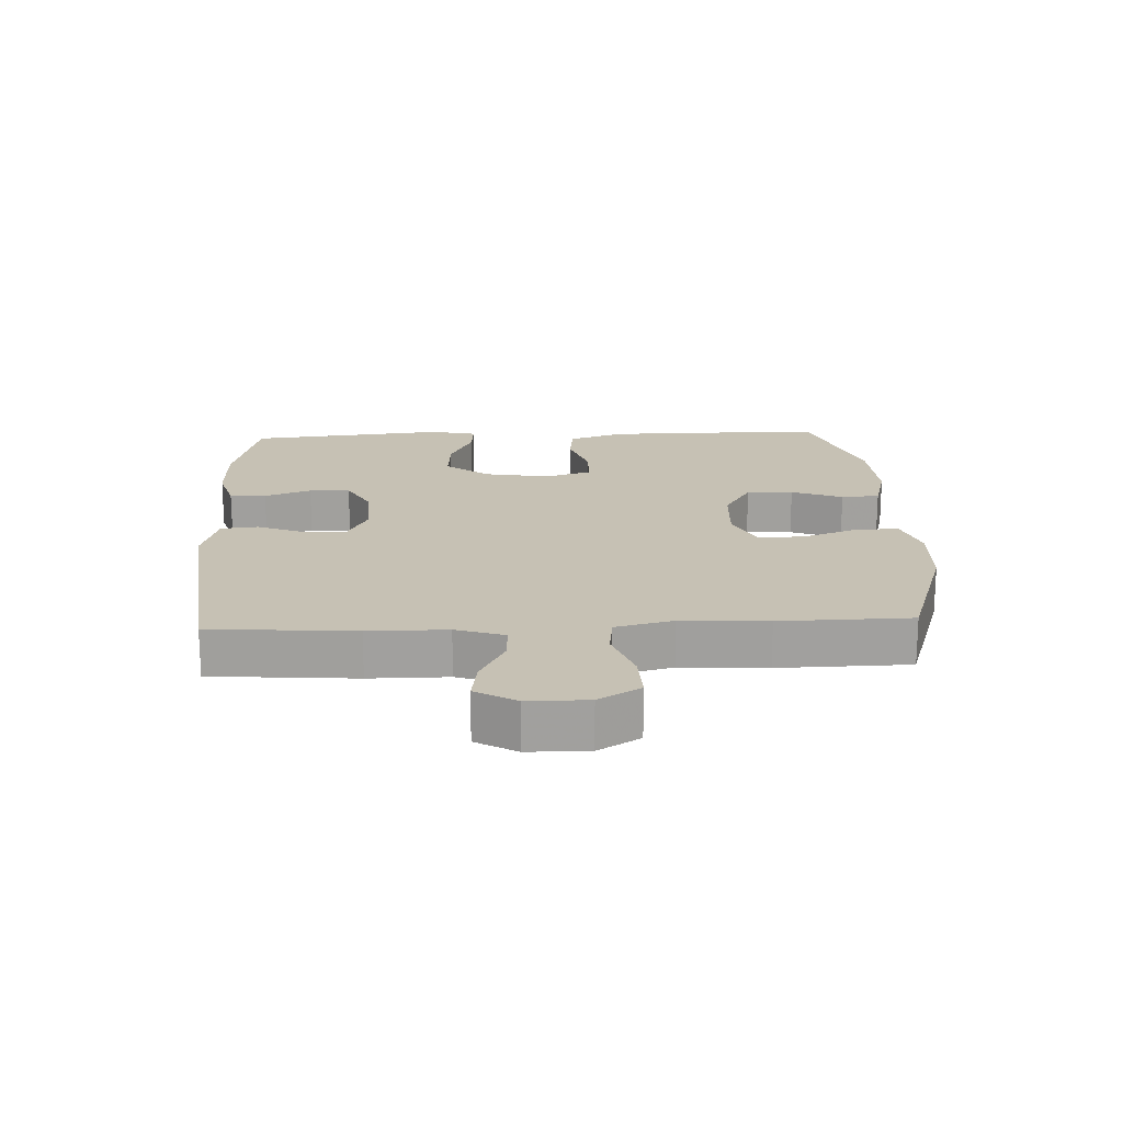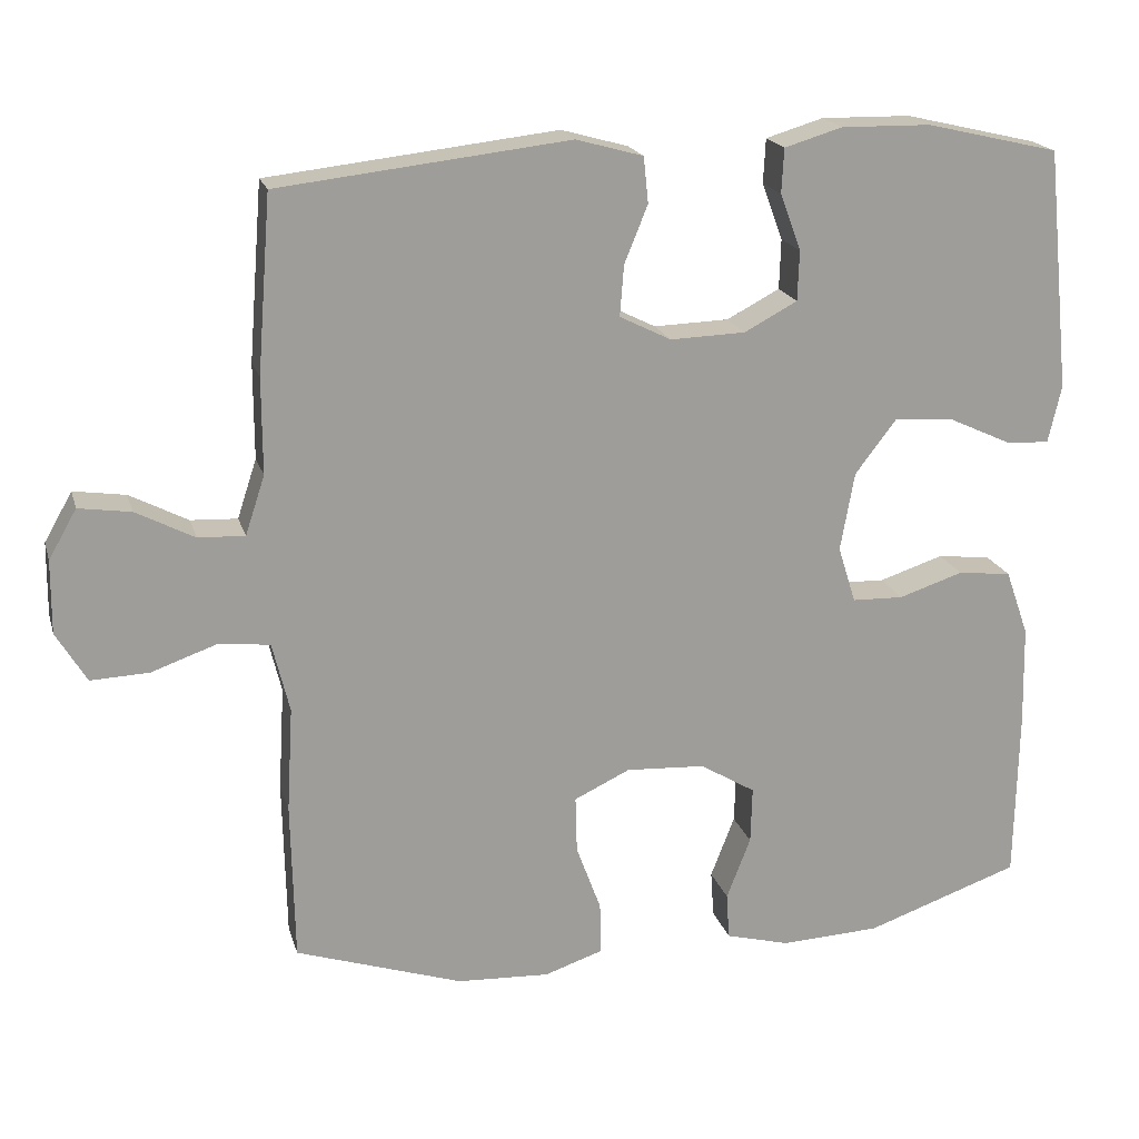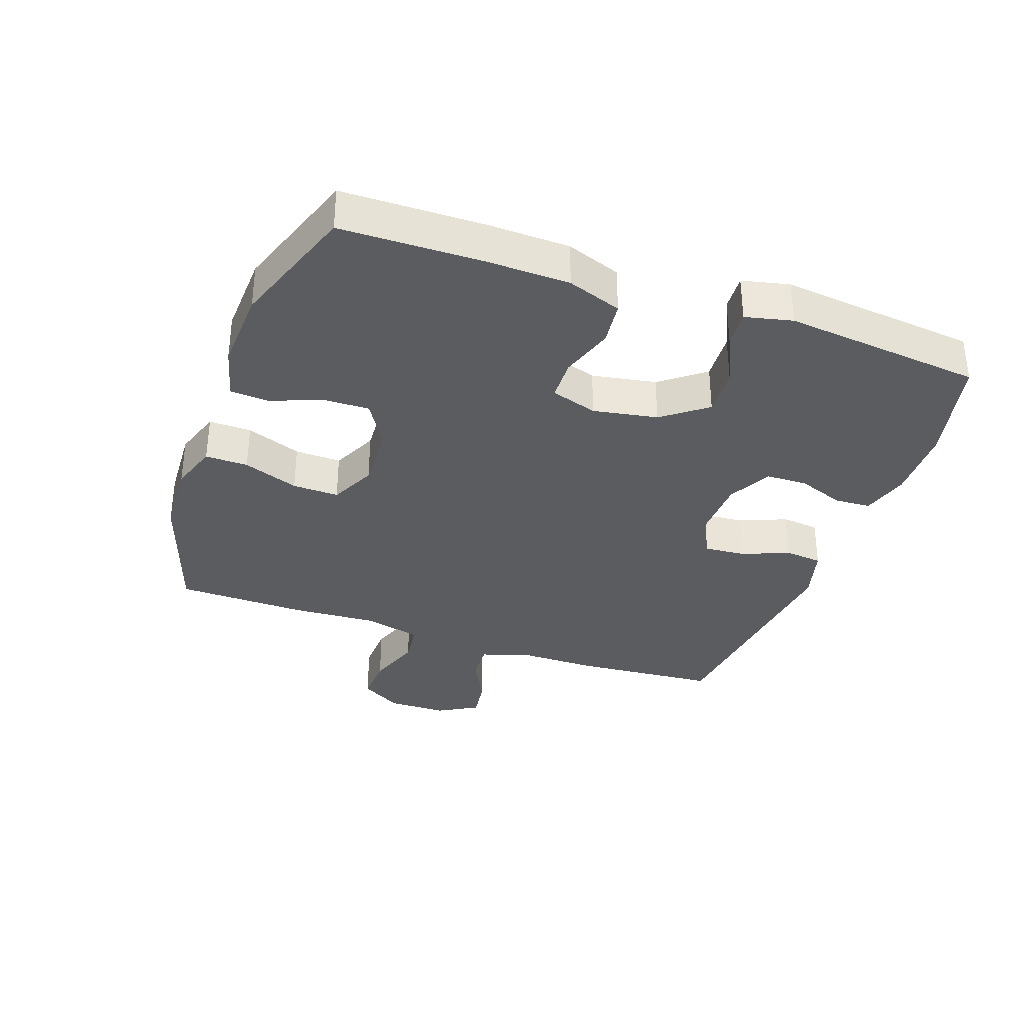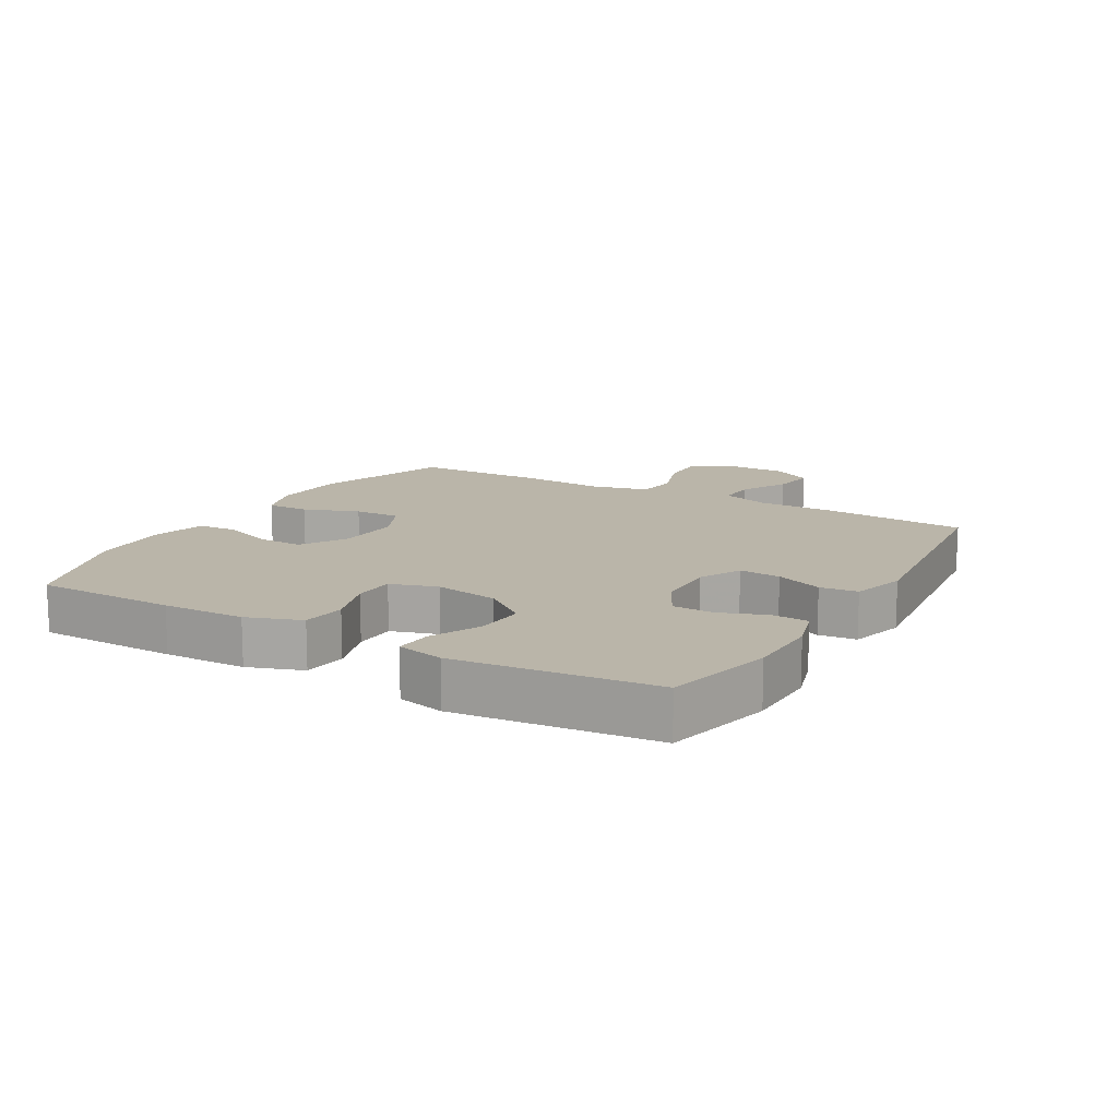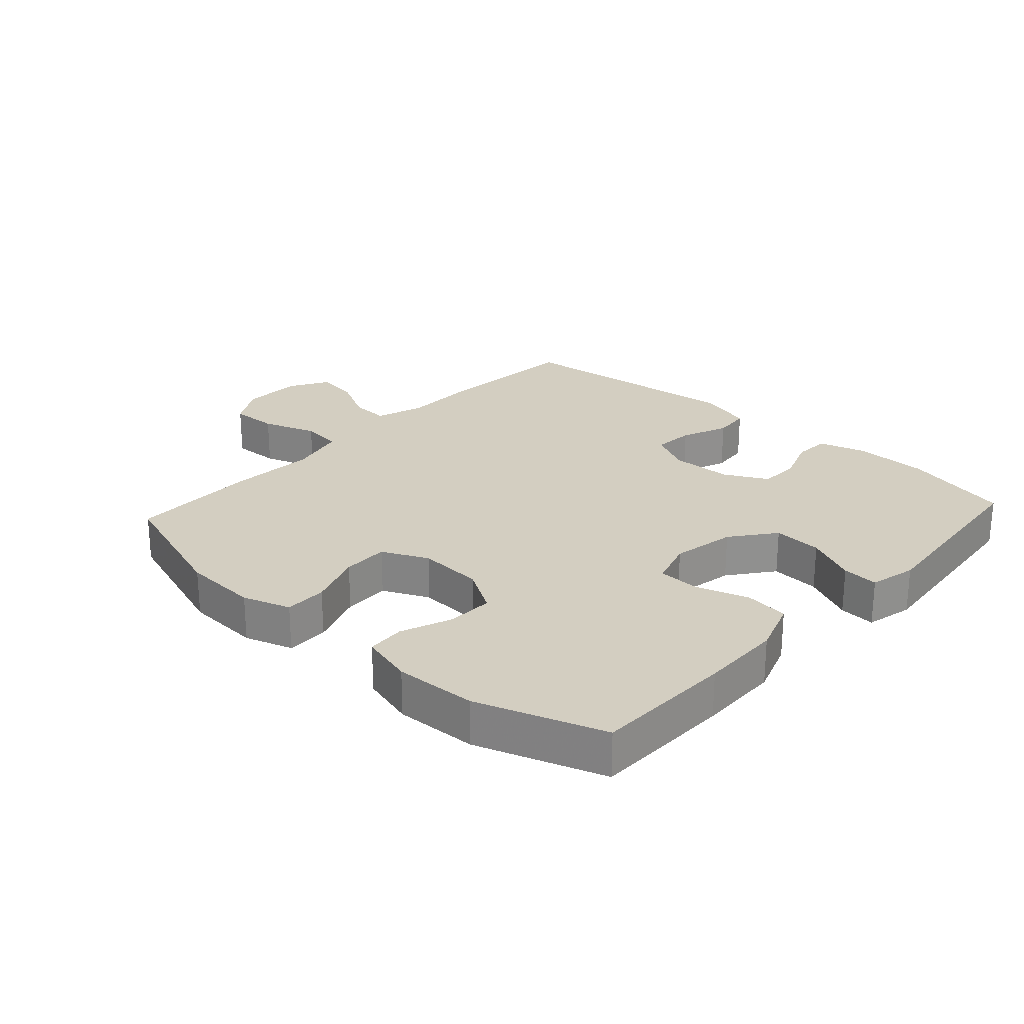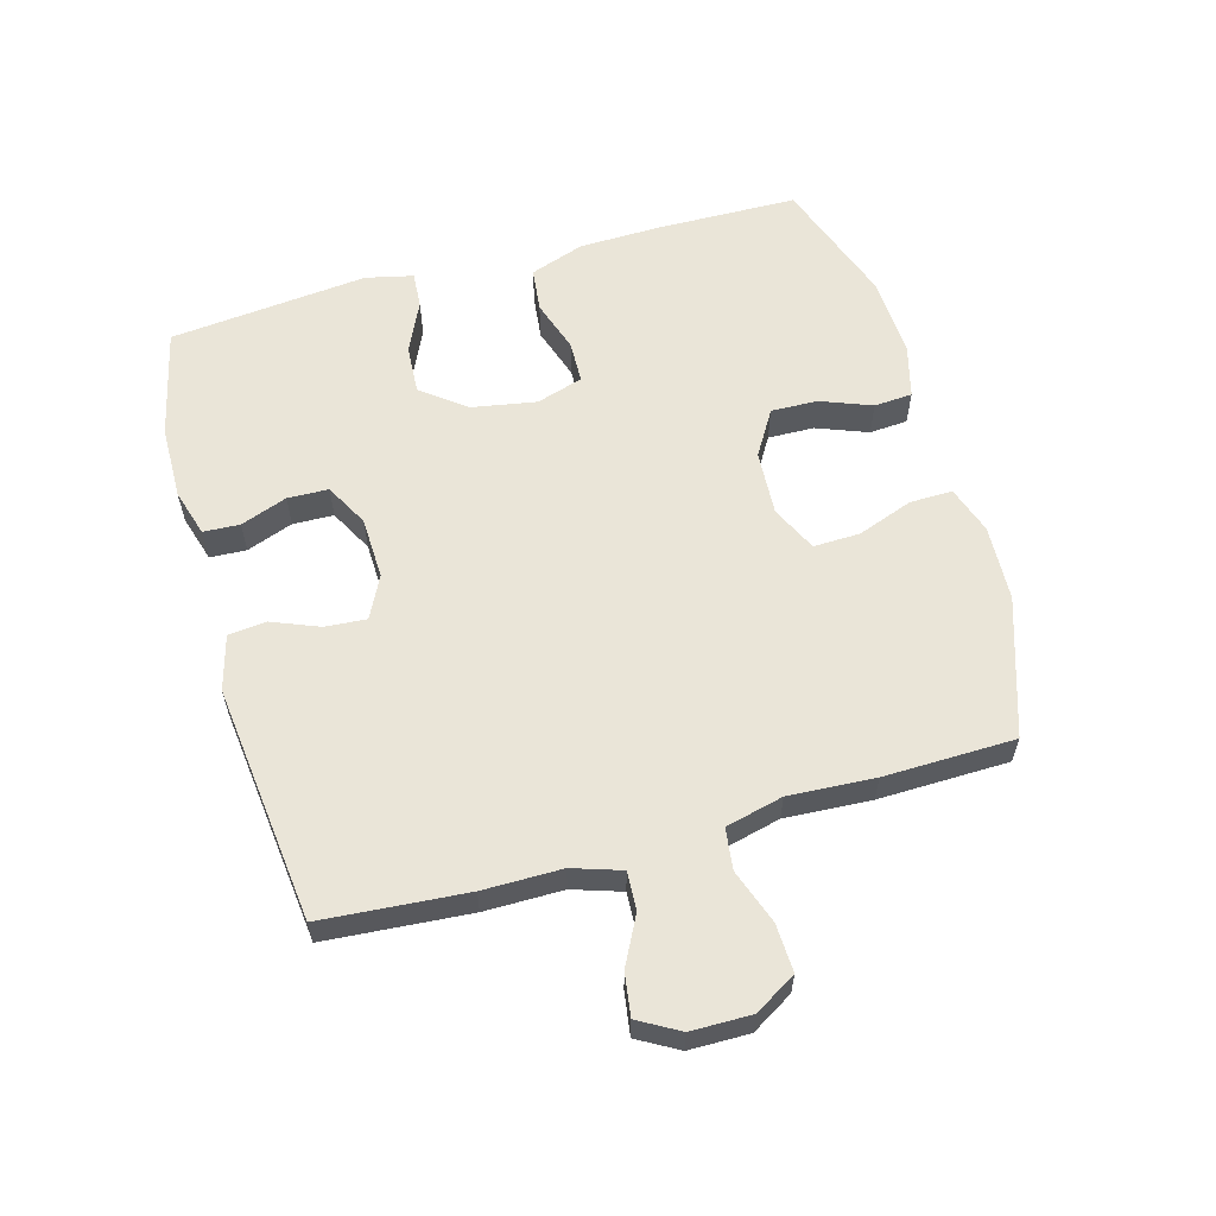
<metadata>
{"format":"obj","ext":"obj","renderer":"f3d","projection":"perspective","resolution":1024,"background":"white","views":[{"elev":18.5,"azim":87.4,"up":"+Y"},{"elev":19.3,"azim":165.3,"up":"+Z"},{"elev":-34.2,"azim":-109.5,"up":"+Y"},{"elev":13.6,"azim":-60.1,"up":"+Y"},{"elev":24.9,"azim":-137.5,"up":"+Y"},{"elev":59.3,"azim":74.2,"up":"+Y"}]}
</metadata>
<code>
v -0.5 0.07 -0.5
v -0.504 0.07 -0.279
v -0.501 0.07 -0.15
v -0.471 0.07 -0.065
v -0.402 0.07 -0.057
v -0.319 0.07 -0.084
v -0.253 0.07 -0.082
v -0.23 0.07 -0.009
v -0.248 0.07 0.092
v -0.301 0.07 0.161
v -0.378 0.07 0.156
v -0.458 0.07 0.119
v -0.515 0.07 0.115
v -0.532 0.07 0.189
v -0.5 0.07 0.5
v -0.329 0.07 0.54
v -0.213 0.07 0.542
v -0.139 0.07 0.52
v -0.136 0.07 0.463
v -0.163 0.07 0.39
v -0.161 0.07 0.326
v -0.093 0.07 0.29
v 0.004 0.07 0.287
v 0.07 0.07 0.32
v 0.065 0.07 0.385
v 0.035 0.07 0.459
v 0.041 0.07 0.518
v 0.127 0.07 0.542
v 0.5 0.07 0.5
v 0.518 0.07 0.274
v 0.518 0.07 0.151
v 0.543 0.07 0.075
v 0.603 0.07 0.078
v 0.678 0.07 0.117
v 0.745 0.07 0.127
v 0.781 0.07 0.064
v 0.782 0.07 -0.03
v 0.743 0.07 -0.095
v 0.668 0.07 -0.092
v 0.583 0.07 -0.062
v 0.518 0.07 -0.07
v 0.496 0.07 -0.16
v 0.504 0.07 -0.295
v 0.5 0.07 -0.5
v 0.285 0.07 -0.571
v 0.166 0.07 -0.577
v 0.091 0.07 -0.552
v 0.092 0.07 -0.485
v 0.124 0.07 -0.398
v 0.126 0.07 -0.325
v 0.054 0.07 -0.291
v -0.048 0.07 -0.297
v -0.119 0.07 -0.34
v -0.117 0.07 -0.413
v -0.086 0.07 -0.493
v -0.09 0.07 -0.553
v -0.173 0.07 -0.575
v -0.301 0.07 -0.569
v -0.5 0 -0.5
v -0.504 0 -0.279
v -0.501 0 -0.15
v -0.471 0 -0.065
v -0.402 0 -0.057
v -0.319 0 -0.084
v -0.253 0 -0.082
v -0.23 0 -0.009
v -0.248 0 0.092
v -0.301 0 0.161
v -0.378 0 0.156
v -0.458 0 0.119
v -0.515 0 0.115
v -0.532 0 0.189
v -0.5 0 0.5
v -0.329 0 0.54
v -0.213 0 0.542
v -0.139 0 0.52
v -0.136 0 0.463
v -0.163 0 0.39
v -0.161 0 0.326
v -0.093 0 0.29
v 0.004 0 0.287
v 0.07 0 0.32
v 0.065 0 0.385
v 0.035 0 0.459
v 0.041 0 0.518
v 0.127 0 0.542
v 0.5 0 0.5
v 0.518 0 0.274
v 0.518 0 0.151
v 0.543 0 0.075
v 0.603 0 0.078
v 0.678 0 0.117
v 0.745 0 0.127
v 0.781 0 0.064
v 0.782 0 -0.03
v 0.743 0 -0.095
v 0.668 0 -0.092
v 0.583 0 -0.062
v 0.518 0 -0.07
v 0.496 0 -0.16
v 0.504 0 -0.295
v 0.5 0 -0.5
v 0.285 0 -0.571
v 0.166 0 -0.577
v 0.091 0 -0.552
v 0.092 0 -0.485
v 0.124 0 -0.398
v 0.126 0 -0.325
v 0.054 0 -0.291
v -0.048 0 -0.297
v -0.119 0 -0.34
v -0.117 0 -0.413
v -0.086 0 -0.493
v -0.09 0 -0.553
v -0.173 0 -0.575
v -0.301 0 -0.569
f 54 55 56 57
f 53 54 57 58
f 46 47 48 49
f 46 49 50
f 45 46 50
f 42 43 44 45
f 41 42 45 50
f 37 38 39 40
f 37 40 41
f 36 37 41
f 33 34 35 36
f 32 33 36 41
f 31 32 41 50
f 25 26 27 28
f 24 25 28 29
f 23 24 29 30
f 17 18 19 20
f 17 20 21
f 16 17 21
f 15 16 21
f 14 15 21 22
f 11 12 13 14
f 10 11 14 22
f 3 4 5 6
f 3 6 7
f 2 3 7
f 53 58 1 2
f 52 53 2 7
f 51 52 7 8
f 50 51 8 9
f 23 30 31 50
f 22 23 50
f 9 10 22 50
f 115 114 113 112
f 116 115 112 111
f 107 106 105 104
f 108 107 104
f 108 104 103
f 103 102 101 100
f 108 103 100 99
f 98 97 96 95
f 99 98 95
f 99 95 94
f 94 93 92 91
f 99 94 91 90
f 108 99 90 89
f 86 85 84 83
f 87 86 83 82
f 88 87 82 81
f 78 77 76 75
f 79 78 75
f 79 75 74
f 79 74 73
f 80 79 73 72
f 72 71 70 69
f 80 72 69 68
f 64 63 62 61
f 65 64 61
f 65 61 60
f 60 59 116 111
f 65 60 111 110
f 66 65 110 109
f 67 66 109 108
f 108 89 88 81
f 108 81 80
f 108 80 68 67
f 1 59 60 2
f 2 60 61 3
f 3 61 62 4
f 4 62 63 5
f 5 63 64 6
f 6 64 65 7
f 7 65 66 8
f 8 66 67 9
f 9 67 68 10
f 10 68 69 11
f 11 69 70 12
f 12 70 71 13
f 13 71 72 14
f 14 72 73 15
f 15 73 74 16
f 16 74 75 17
f 17 75 76 18
f 18 76 77 19
f 19 77 78 20
f 20 78 79 21
f 21 79 80 22
f 22 80 81 23
f 23 81 82 24
f 24 82 83 25
f 25 83 84 26
f 26 84 85 27
f 27 85 86 28
f 28 86 87 29
f 29 87 88 30
f 30 88 89 31
f 31 89 90 32
f 32 90 91 33
f 33 91 92 34
f 34 92 93 35
f 35 93 94 36
f 36 94 95 37
f 37 95 96 38
f 38 96 97 39
f 39 97 98 40
f 40 98 99 41
f 41 99 100 42
f 42 100 101 43
f 43 101 102 44
f 44 102 103 45
f 45 103 104 46
f 46 104 105 47
f 47 105 106 48
f 48 106 107 49
f 49 107 108 50
f 50 108 109 51
f 51 109 110 52
f 52 110 111 53
f 53 111 112 54
f 54 112 113 55
f 55 113 114 56
f 56 114 115 57
f 57 115 116 58
f 58 116 59 1

</code>
